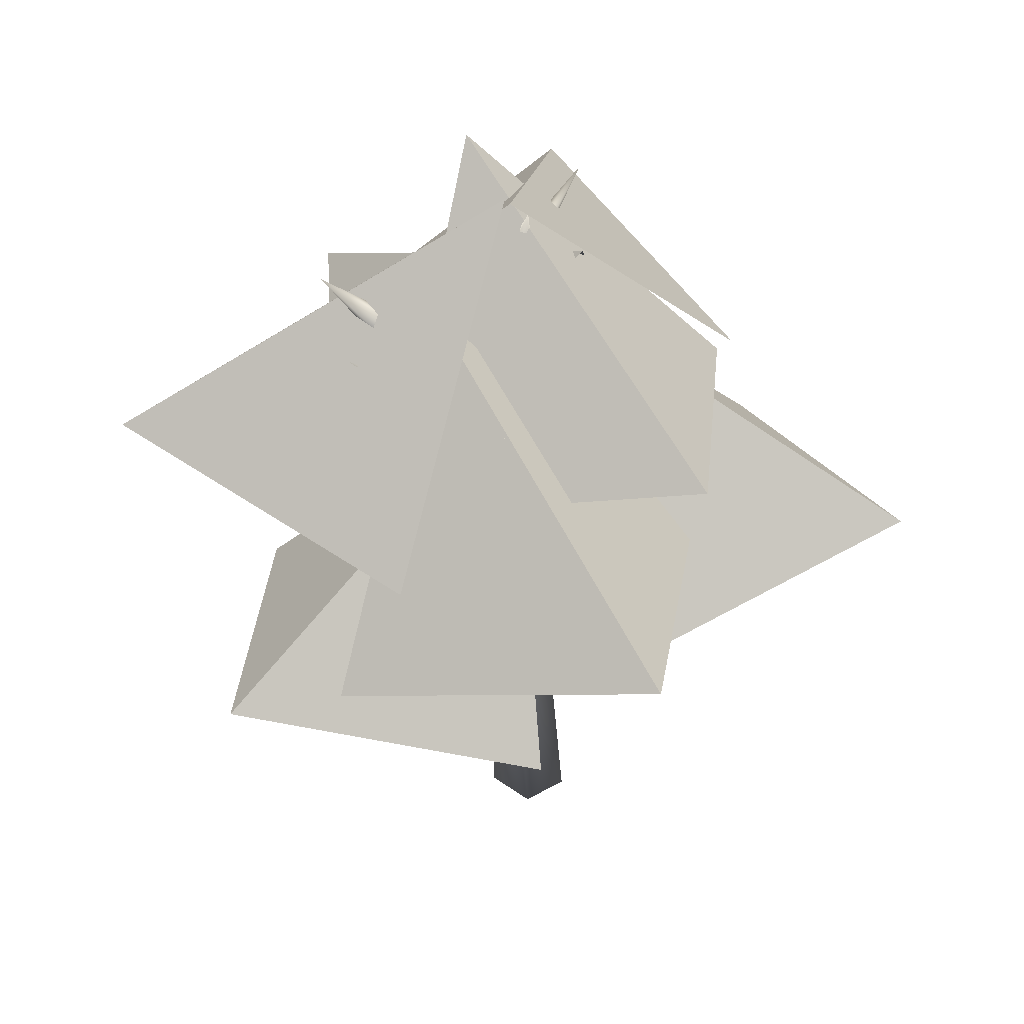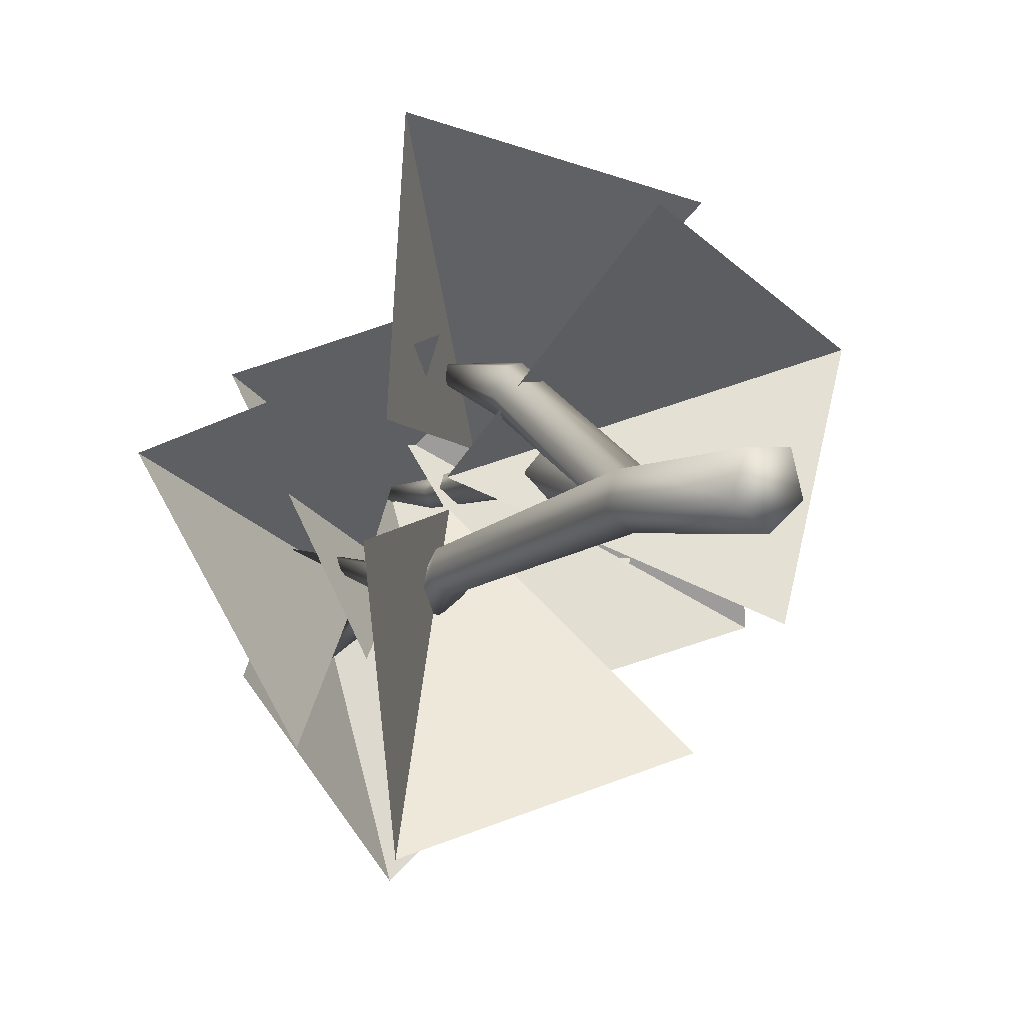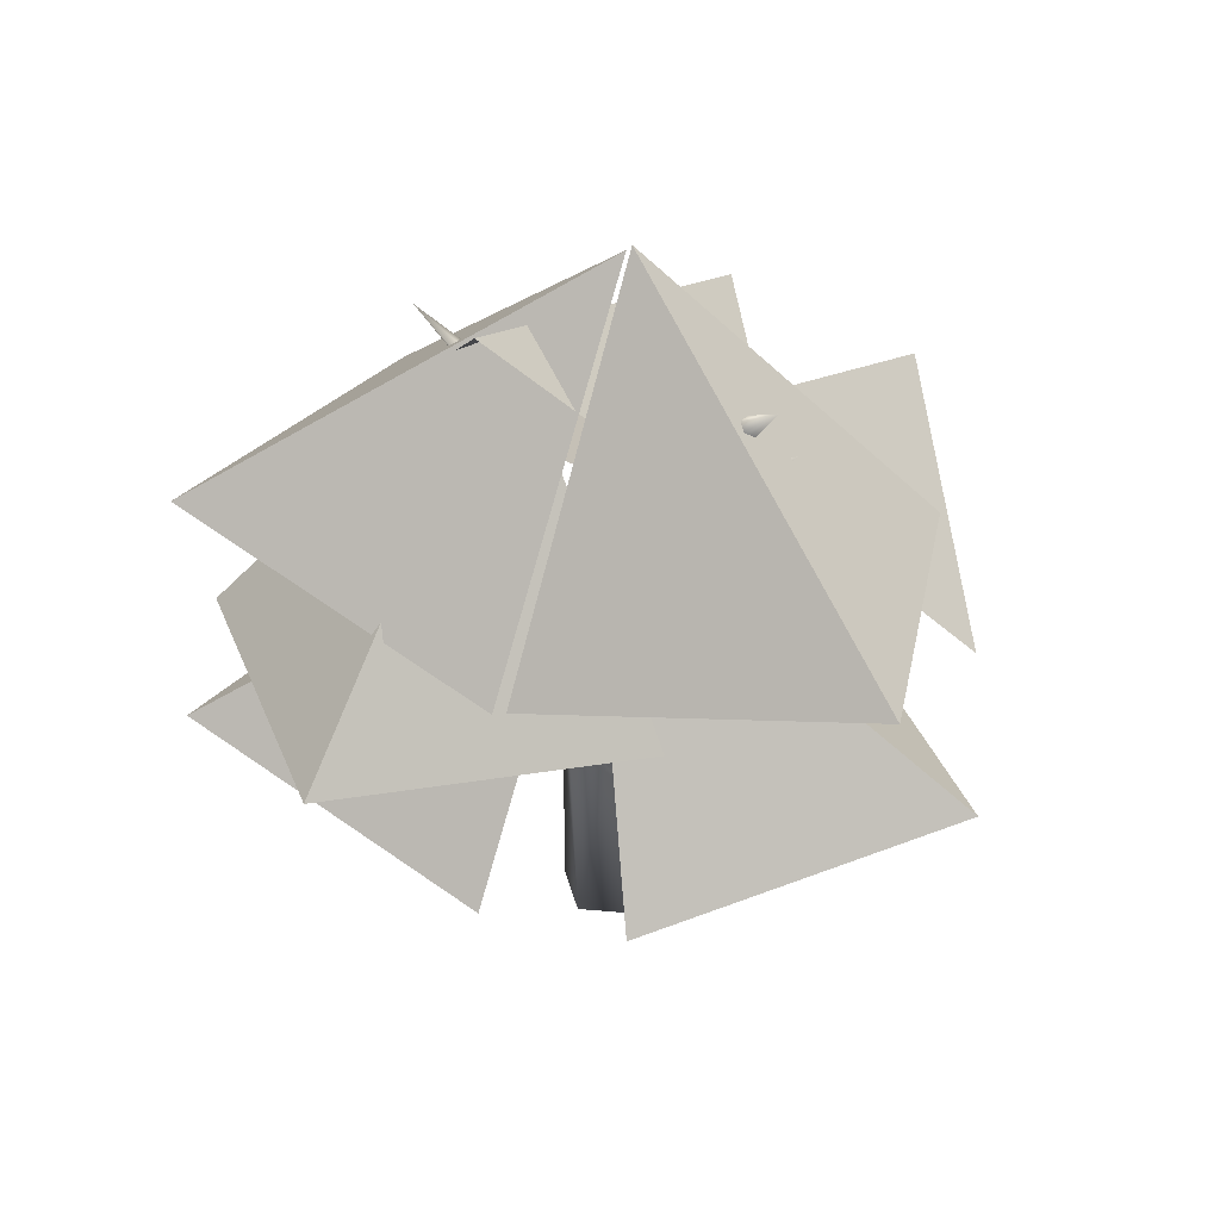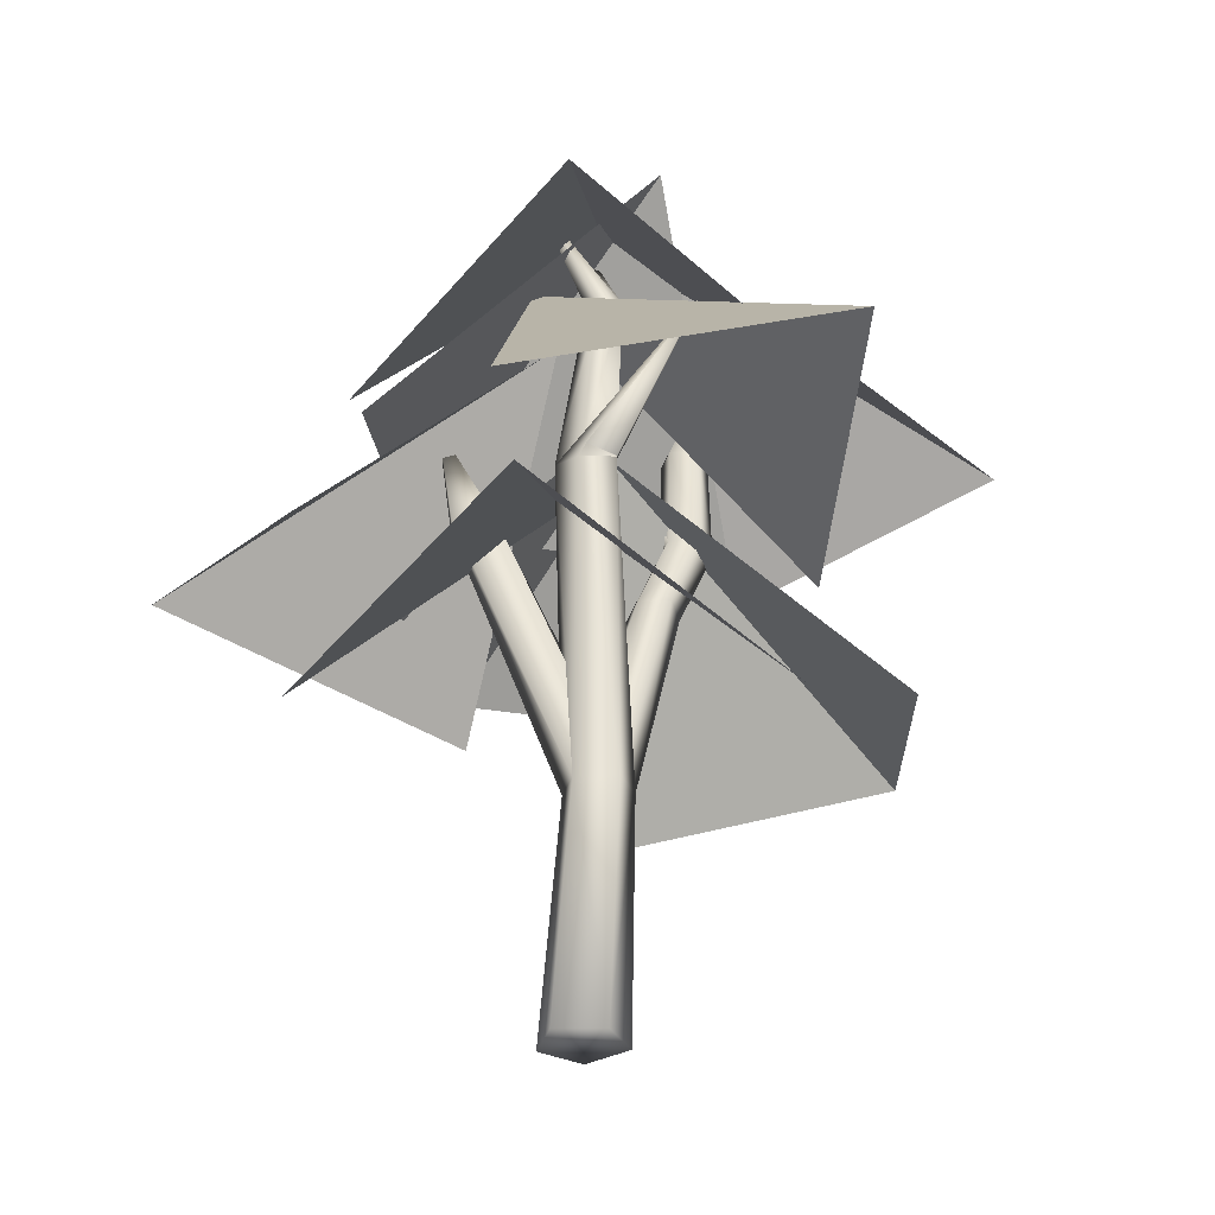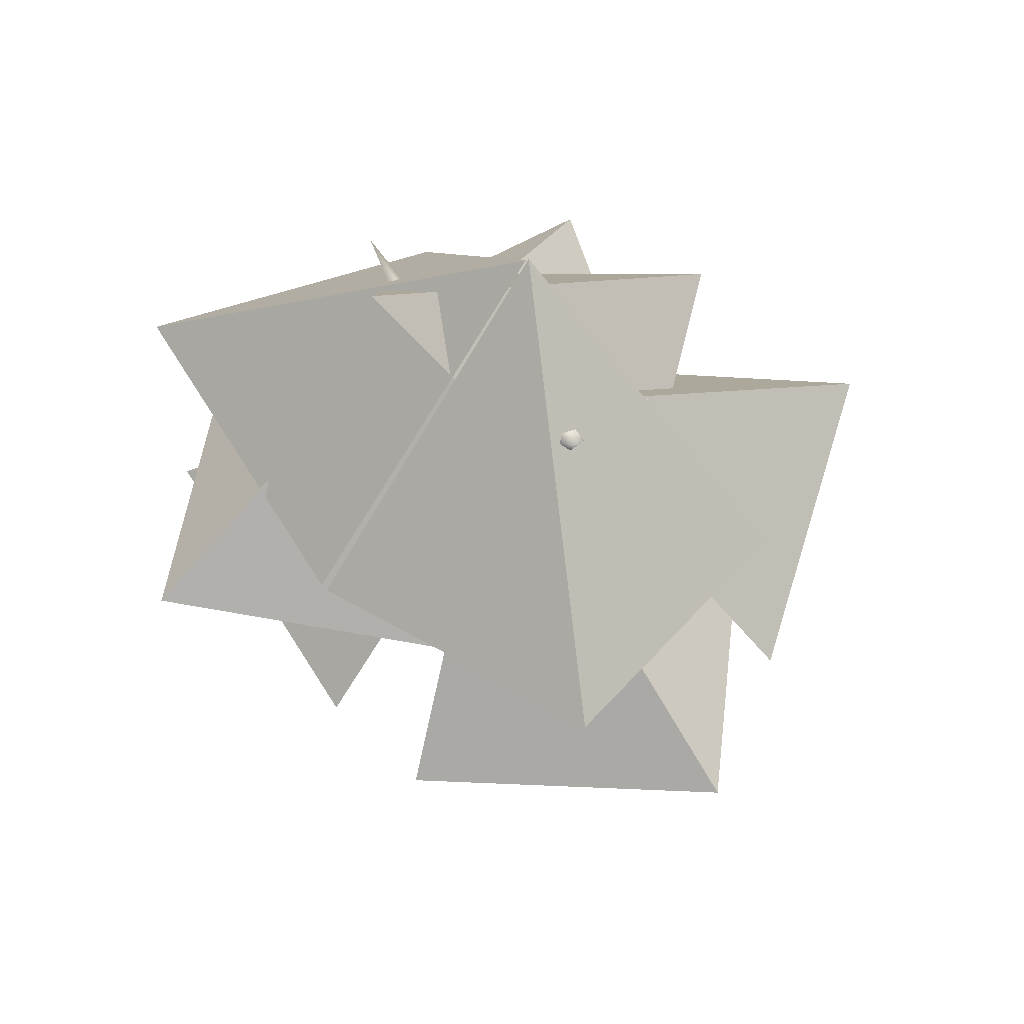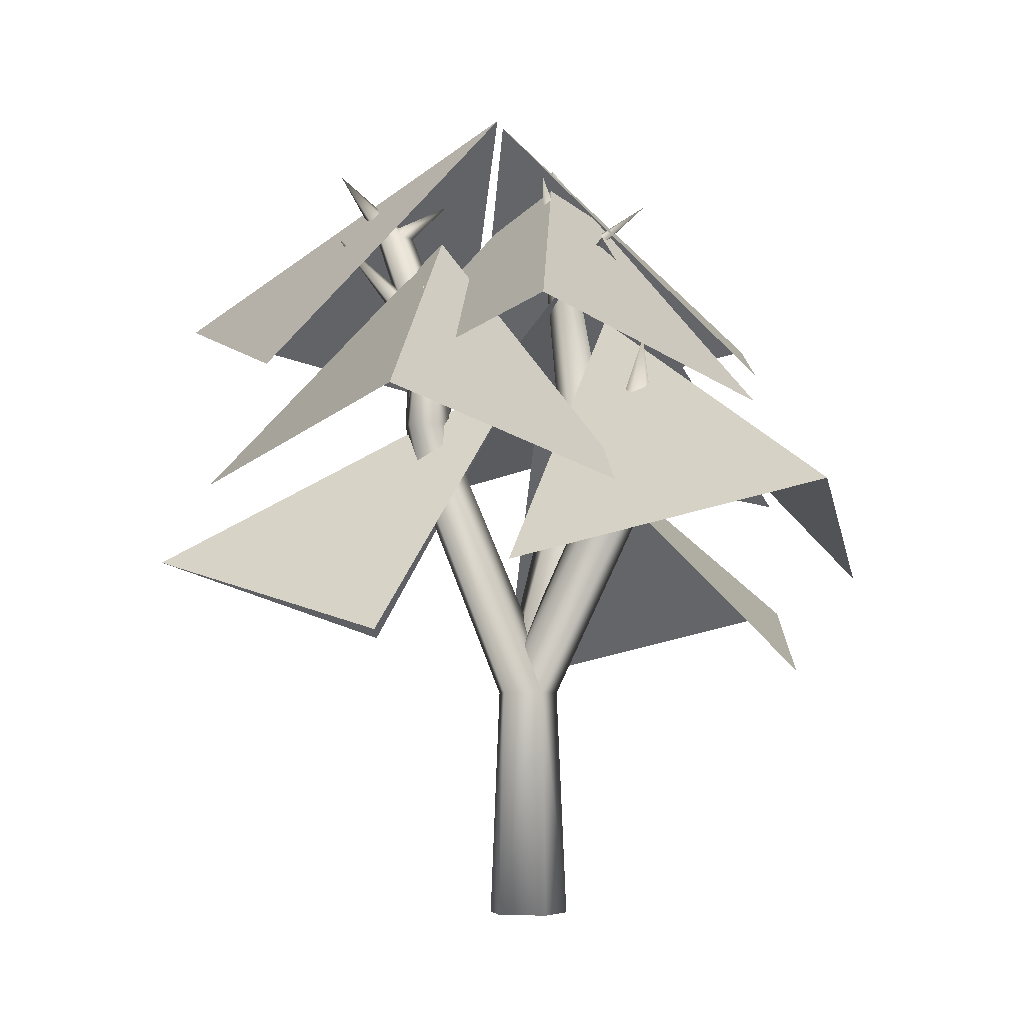
<metadata>
{"format":"obj","ext":"obj","renderer":"f3d","projection":"perspective","resolution":1024,"background":"white","views":[{"elev":43.4,"azim":-103.5,"up":"+Y"},{"elev":-0.5,"azim":-32.7,"up":"+Z"},{"elev":46.7,"azim":148.0,"up":"+Y"},{"elev":-31.4,"azim":74.6,"up":"+Y"},{"elev":55.2,"azim":172.6,"up":"+Y"},{"elev":-4.9,"azim":-63.7,"up":"+Y"}]}
</metadata>
<code>
o poplarsno_1
v 0.03284 -0.00924 -0.1393
v 0.2574 -0.01007 0.03521
v 0.1769 -0.009236 0.3085
v -0.1089 -0.01086 0.3041
v -0.2066 -0.009304 0.03729
v 0.315 1.336 -0.005108
v 0.1405 1.336 -0.133
v 0.2289 1.336 0.22
v 0.02211 1.336 0.22
v -0.05104 1.336 -0.005108
v -0.0514 2.642 -0.3954
v -0.2603 2.642 -0.501
v -0.107 2.642 -0.2244
v -0.3502 2.642 -0.2244
v -0.4058 2.642 -0.3954
v 0.7429 2.96 0.1285
v 0.5039 2.96 0.1201
v 0.6849 2.96 0.3185
v 0.5652 2.96 0.4141
v 0.4109 2.96 0.2485
v 1.261 3.649 -0.1653
v 0.5901 4.064 0.0557
v 0.4691 4.064 0.03214
v 0.6051 4.064 0.1781
v 0.4933 4.064 0.2302
v 0.4092 4.064 0.14
v 0.2283 4.619 0.1271
v 0.8005 4.478 0.5809
v 0.01207 3.01 -0.5514
v -0.1337 3.01 -0.6574
v -0.04362 3.01 -0.3801
v -0.2238 3.01 -0.3801
v -0.2795 3.01 -0.5514
v -0.005098 3.597 -0.5459
v -0.1337 3.597 -0.6393
v -0.05423 3.597 -0.3947
v -0.2132 3.597 -0.3947
v -0.2624 3.597 -0.5459
v -0.7074 3.797 -0.2271
v -0.01965 4.222 -0.7858
v -0.1337 4.222 -0.8687
v -0.06322 4.222 -0.6517
v -0.2042 4.222 -0.6517
v -0.2478 4.222 -0.7858
v -0.1337 4.657 -1.136
v 0.2127 4.468 -0.564
v -0.339 4.211 -1.037
v 0.3879 2.711 0.6852
v 0.1466 2.711 0.5554
v 0.2958 2.711 0.8934
v 0.1807 2.711 0.8712
v 0.08854 2.711 0.6852
v -0.01142 3.492 0.9192
v 0.7339 2.96 0.1285
v 0.7439 3.009 0.2939
v 0.7339 2.96 0.1285
v 1.308 1.033 -0.7604
v 1.982 2.973 -0.1139
v 1.647 1.736 1.443
v 0.03058 2.627 1.549
v -0.7838 3.082 0.472
v 0.9086 2.062 -1.023
v -1.006 2.092 0.4998
v -0.6344 2.515 2.302
v 0.572 3.709 0.4045
v 1.153 2.054 1.849
v -0.807 1.532 1.248
v -1.156 3.472 0.3816
v -0.2119 2.235 -0.9009
v 1.306 3.126 -0.334
v 1.607 3.581 0.9822
v -0.5504 2.561 1.652
v 1.82 2.591 1.048
v 2.221 3.014 -0.7477
v 0.3424 4.208 0.4876
v 0.4052 2.553 -1.068
v -1.302 0.4072 -0.2689
v -0.8106 2.347 -1.063
v 0.7822 1.11 -1.06
v 1.223 2.001 0.4985
v 0.34 2.456 1.52
v -1.476 1.436 0.177
v 0.4135 1.465 1.731
v 2.098 1.889 0.9916
v -0.009151 3.083 0.208
v 1.282 1.428 -0.662
v -1.302 2.214 -0.5132
v -0.8106 4.154 -1.307
v 0.7822 2.917 -1.305
v 1.223 3.808 0.2542
v 0.34 4.262 1.275
v -1.476 3.242 -0.06732
v 0.4135 3.272 1.487
v 2.098 3.695 0.7473
v -0.009151 4.889 -0.0363
v 1.282 3.235 -0.9062
v -0.01226 2.262 1.309
v -0.9285 4.202 1.129
v -1.486 2.965 -0.3634
v -0.1818 3.856 -1.324
v 1.085 4.31 -0.8566
v 0.4663 3.29 1.315
v 1.257 3.32 -0.9997
v -0.02791 3.743 -2.317
v -0.02047 4.937 -0.06856
v -1.289 3.283 -0.9716
v 1.295 1.513 -0.9686
v 1.447 3.453 -0.04713
v 0.2453 2.216 0.9984
v -1.112 3.107 0.114
v -1.118 3.561 -1.236
v 1.133 2.541 -1.419
v -1.313 2.571 -1.347
v -2.096 2.994 0.3181
v 0.007283 4.188 -0.4776
v -0.3934 2.534 1.027
v 0.8275 0.6639 1.222
v -0.0642 2.604 1.5
v -1.266 1.367 0.4546
v -0.5772 2.258 -1.012
v 0.7591 2.712 -1.205
v 1.251 1.692 0.9995
v 0.8419 1.722 -1.412
v -0.9152 2.145 -1.958
v 0.1633 3.339 0.01497
v -1.382 1.685 -0.1741
v 2.103 2.11 -0.6561
v 2.307 4.051 0.2554
v 1.166 2.814 1.367
v -0.2393 3.705 0.5606
v -0.3218 4.159 -0.787
v 1.915 3.139 -1.096
v -0.522 3.169 -0.8866
v -1.21 3.592 0.8198
v 0.8449 4.786 -0.09318
v 0.5297 3.132 1.432
f 17 20 21
f 16 17 21
f 20 19 21
f 26 27 23
f 23 27 22
f 22 27 24
f 22 23 28
f 24 22 28
f 29 30 39
f 31 29 39
f 32 31 39
f 40 45 42
f 42 45 43
f 41 45 40
f 41 44 46
f 40 41 46
f 42 40 46
f 38 37 47
f 35 38 47
f 37 36 47
f 50 53 51
f 51 53 52
f 4 5 1 2 3
f 12 7 10 15
f 9 10 5 4
f 8 3 2 6
f 10 7 1 5
f 7 6 2 1
f 33 15 14 32
f 13 14 9 8
f 11 6 7 12
f 14 15 10 9
f 13 8 6 11
f 20 17 7 10
f 19 9 8 18
f 17 16 54 7
f 20 10 9 19
f 18 8 6 54 56
f 23 17 20 26
f 18 55 21 19
f 16 21 55 56
f 24 25 19 18
f 23 22 16 17
f 26 20 19 25
f 22 24 18 56 16
f 34 29 30 35
f 25 24 27
f 26 25 27
f 26 28 23
f 24 28 25
f 25 28 26
f 29 31 13 11
f 30 12 15 33
f 32 14 13 31
f 30 29 11 12
f 43 37 36 42
f 38 33 32 37
f 36 31 29 34
f 35 30 33 38
f 37 32 31 36
f 40 34 35 41
f 32 39 33
f 33 39 30
f 44 43 45
f 43 44 38 37
f 42 36 34 40
f 44 41 35 38
f 49 7 10 52
f 41 44 45
f 42 46 43
f 43 46 44
f 34 47 36
f 35 47 34
f 51 9 8 50
f 49 48 6 7
f 52 10 9 51
f 48 50 8 6
f 9 4 3 8
f 49 52 53
f 48 49 53
f 50 48 53
f 54 6 7
f 55 18 56
f 54 56 16
f 63 64 65
f 65 64 66
f 73 74 75
f 75 74 76
f 83 84 85
f 85 84 86
f 93 94 95
f 95 94 96
f 103 104 105
f 105 104 106
f 113 114 115
f 115 114 116
f 123 124 125
f 125 124 126
f 133 134 135
f 135 134 136

</code>
